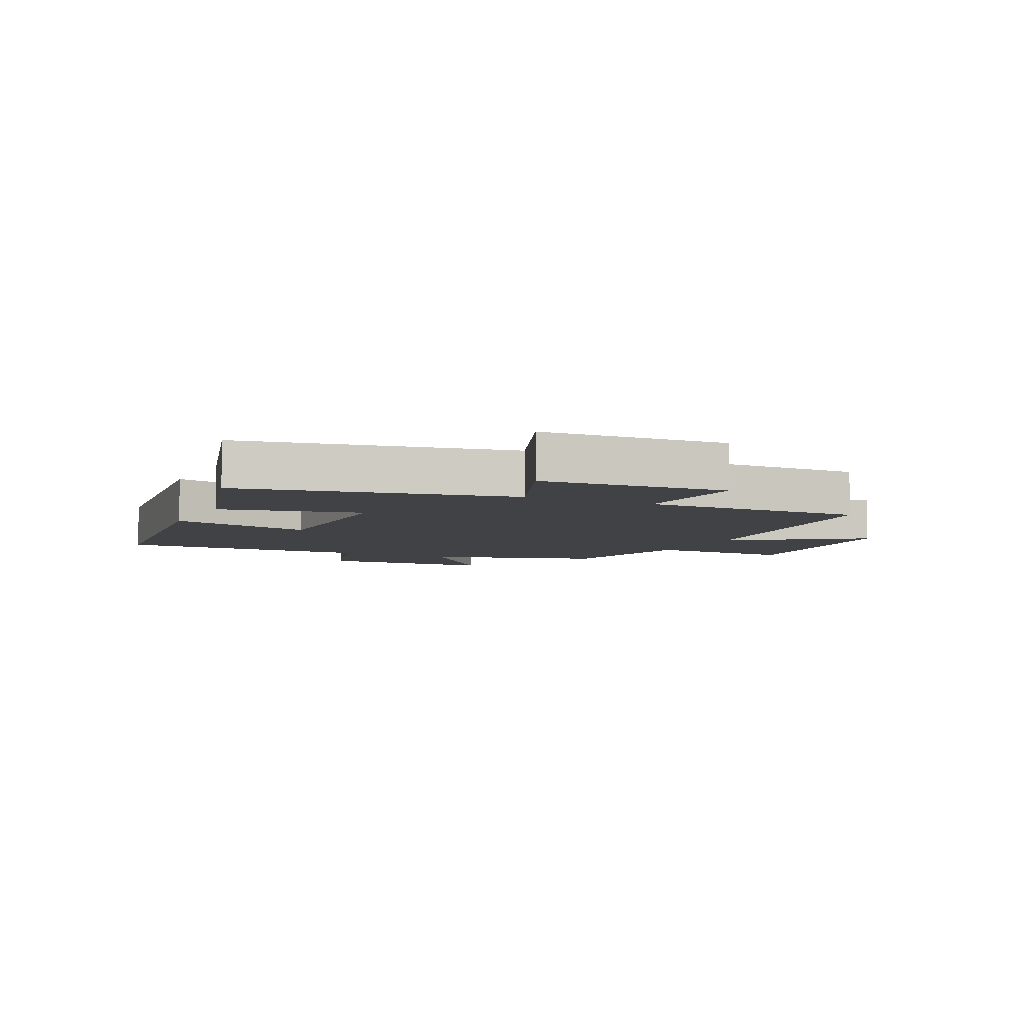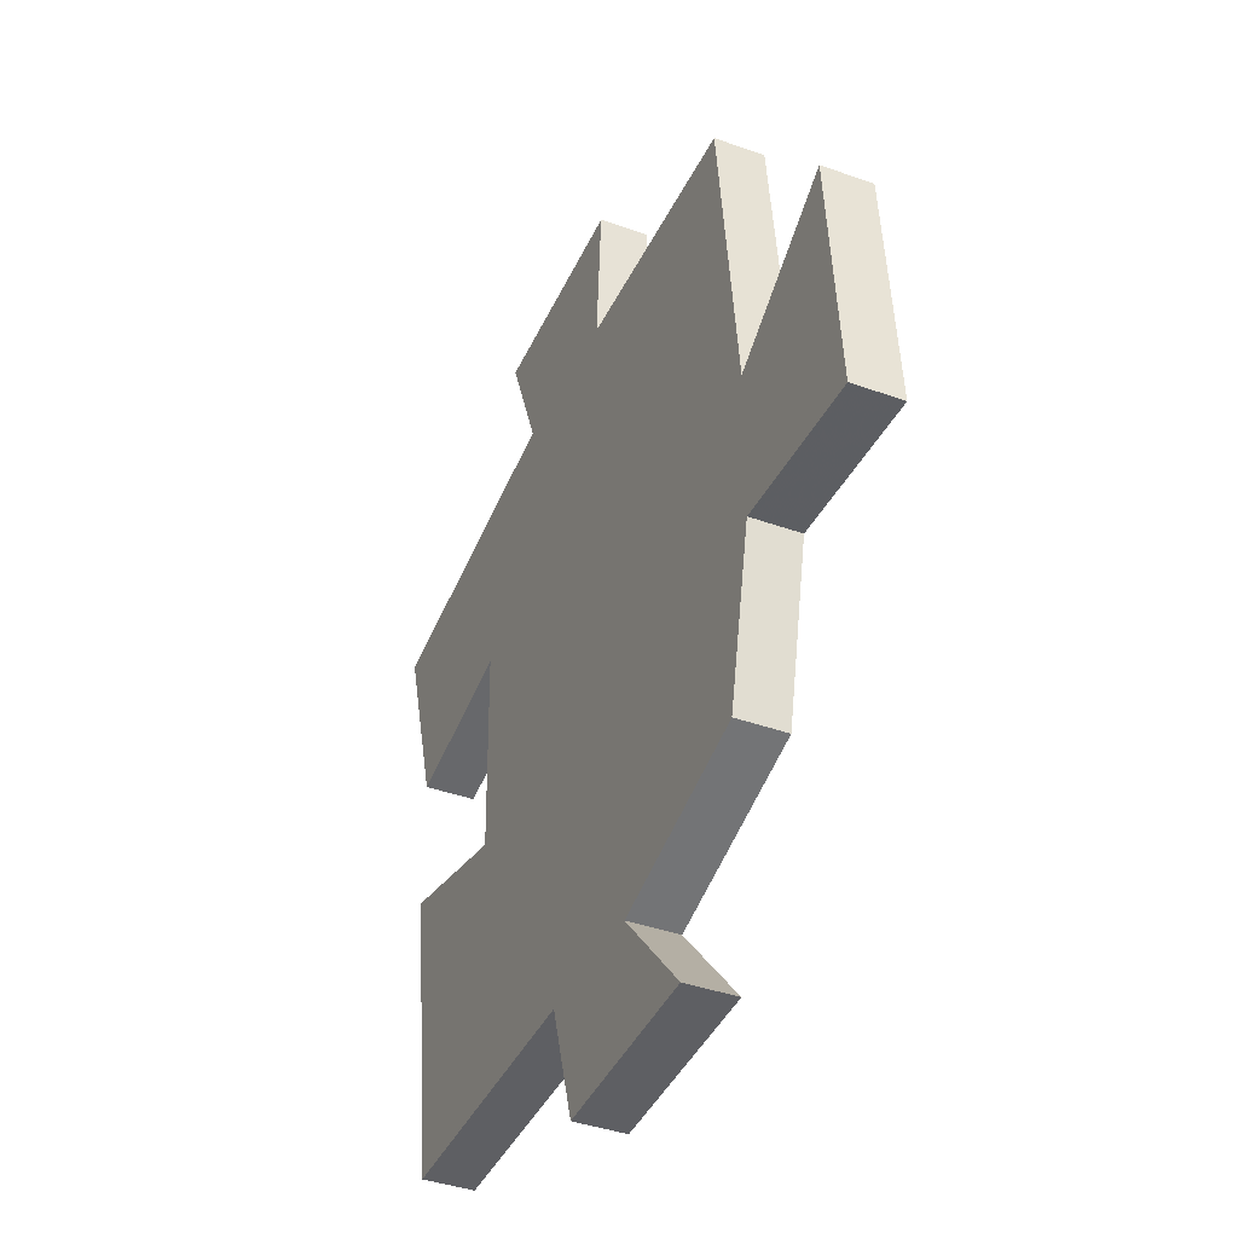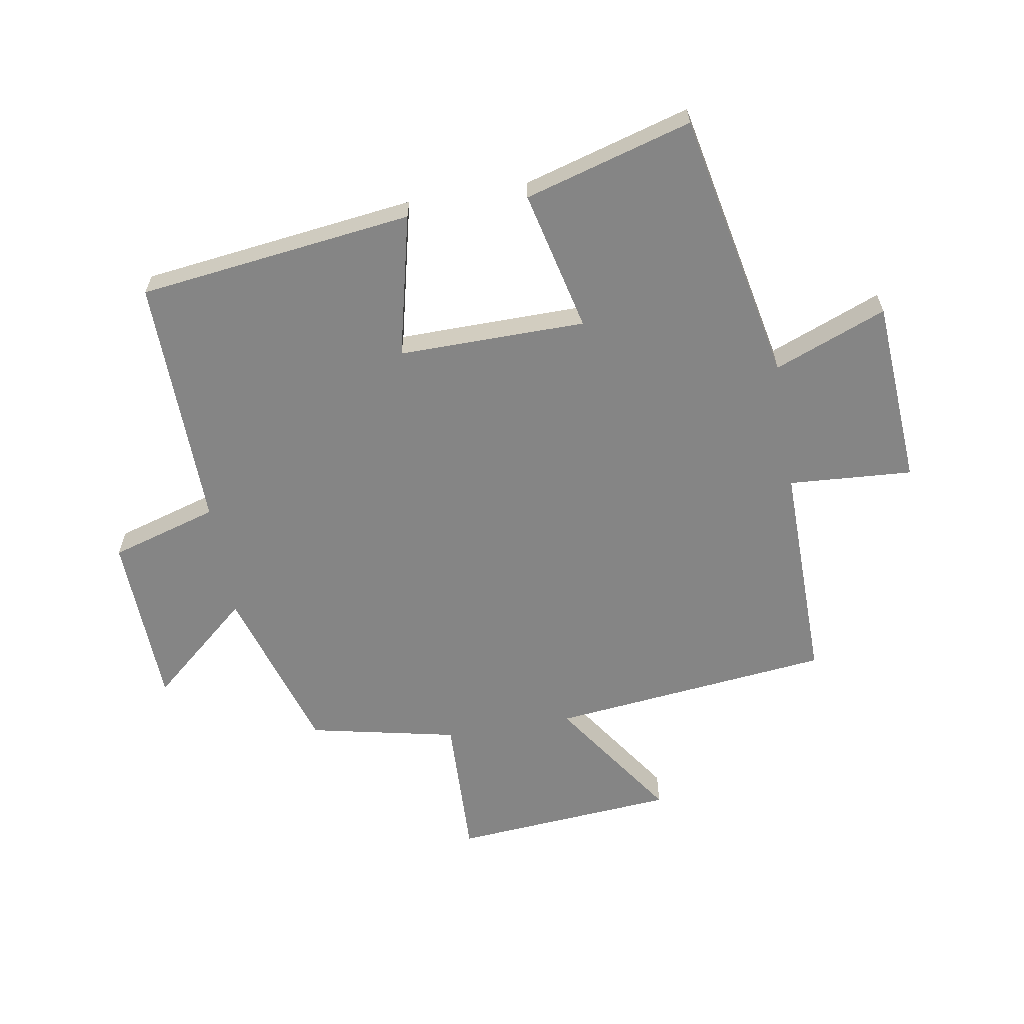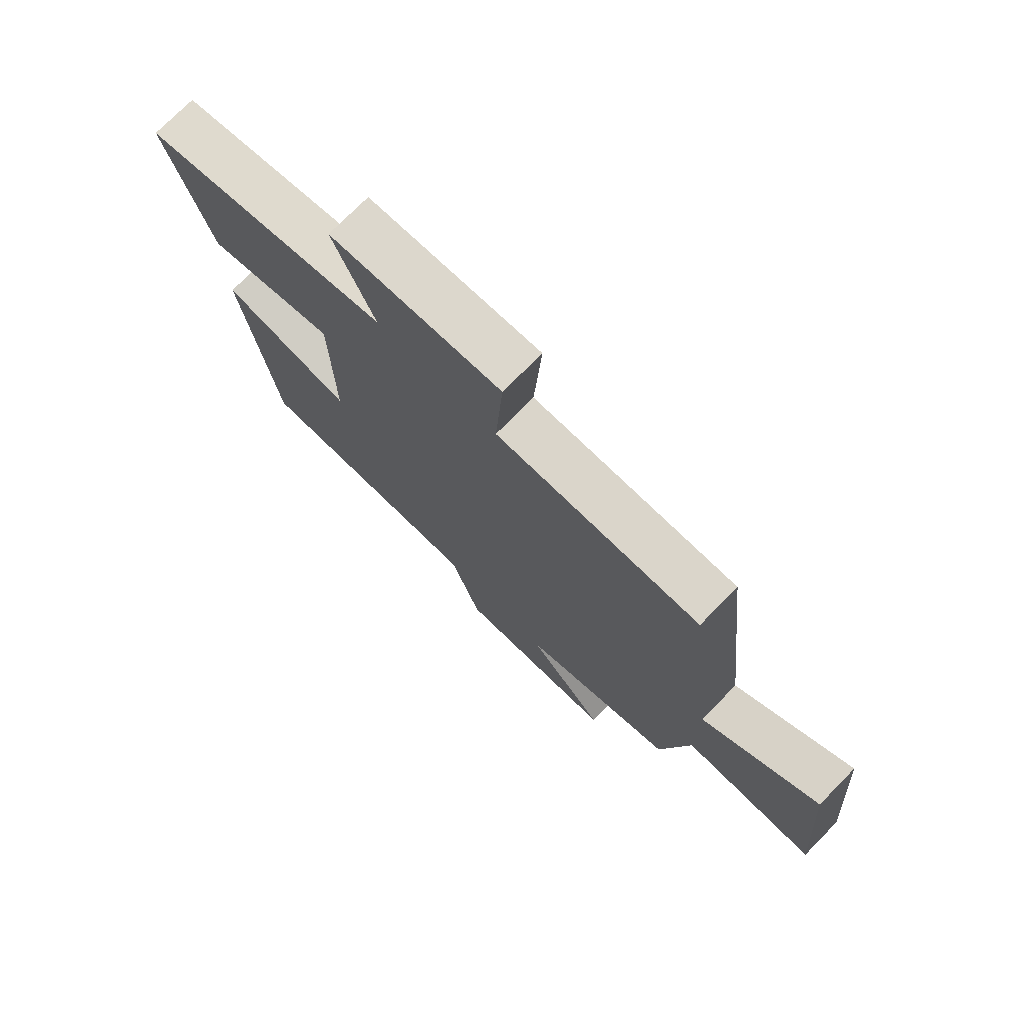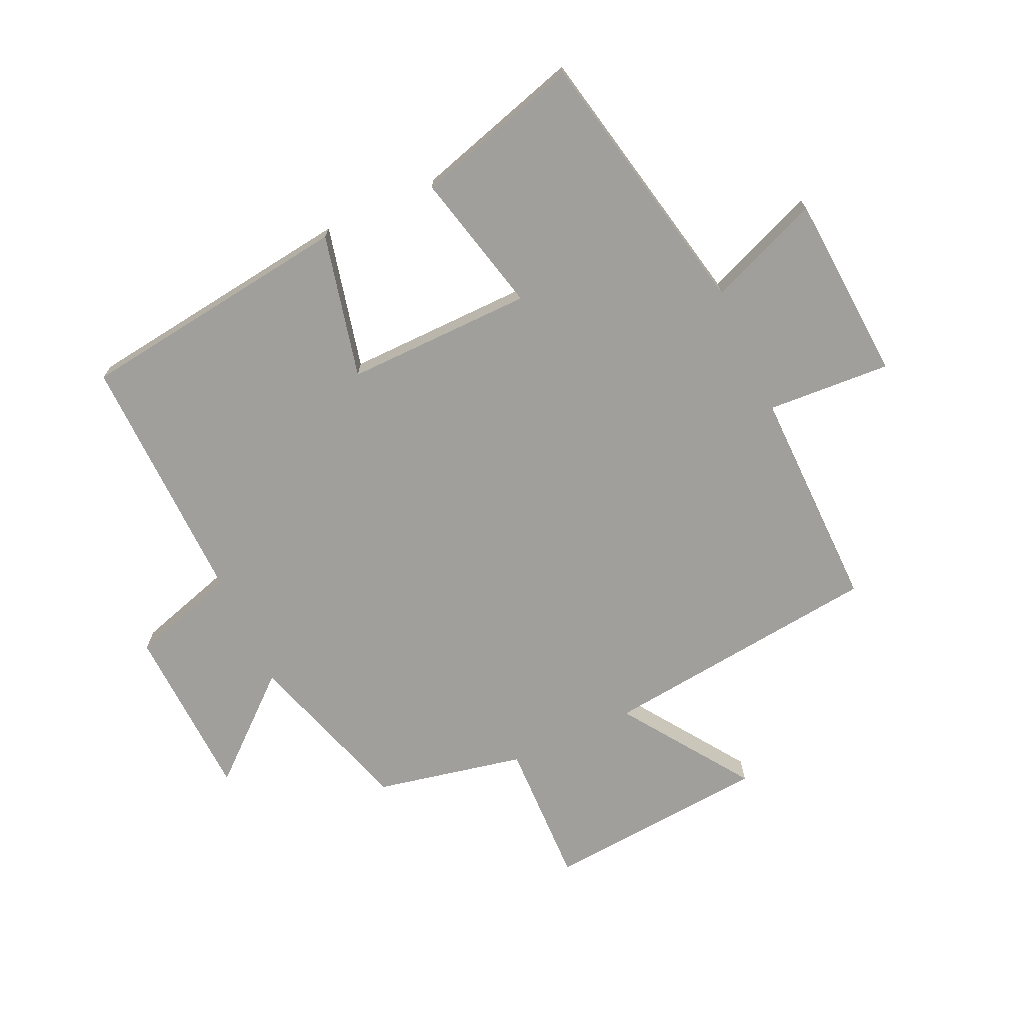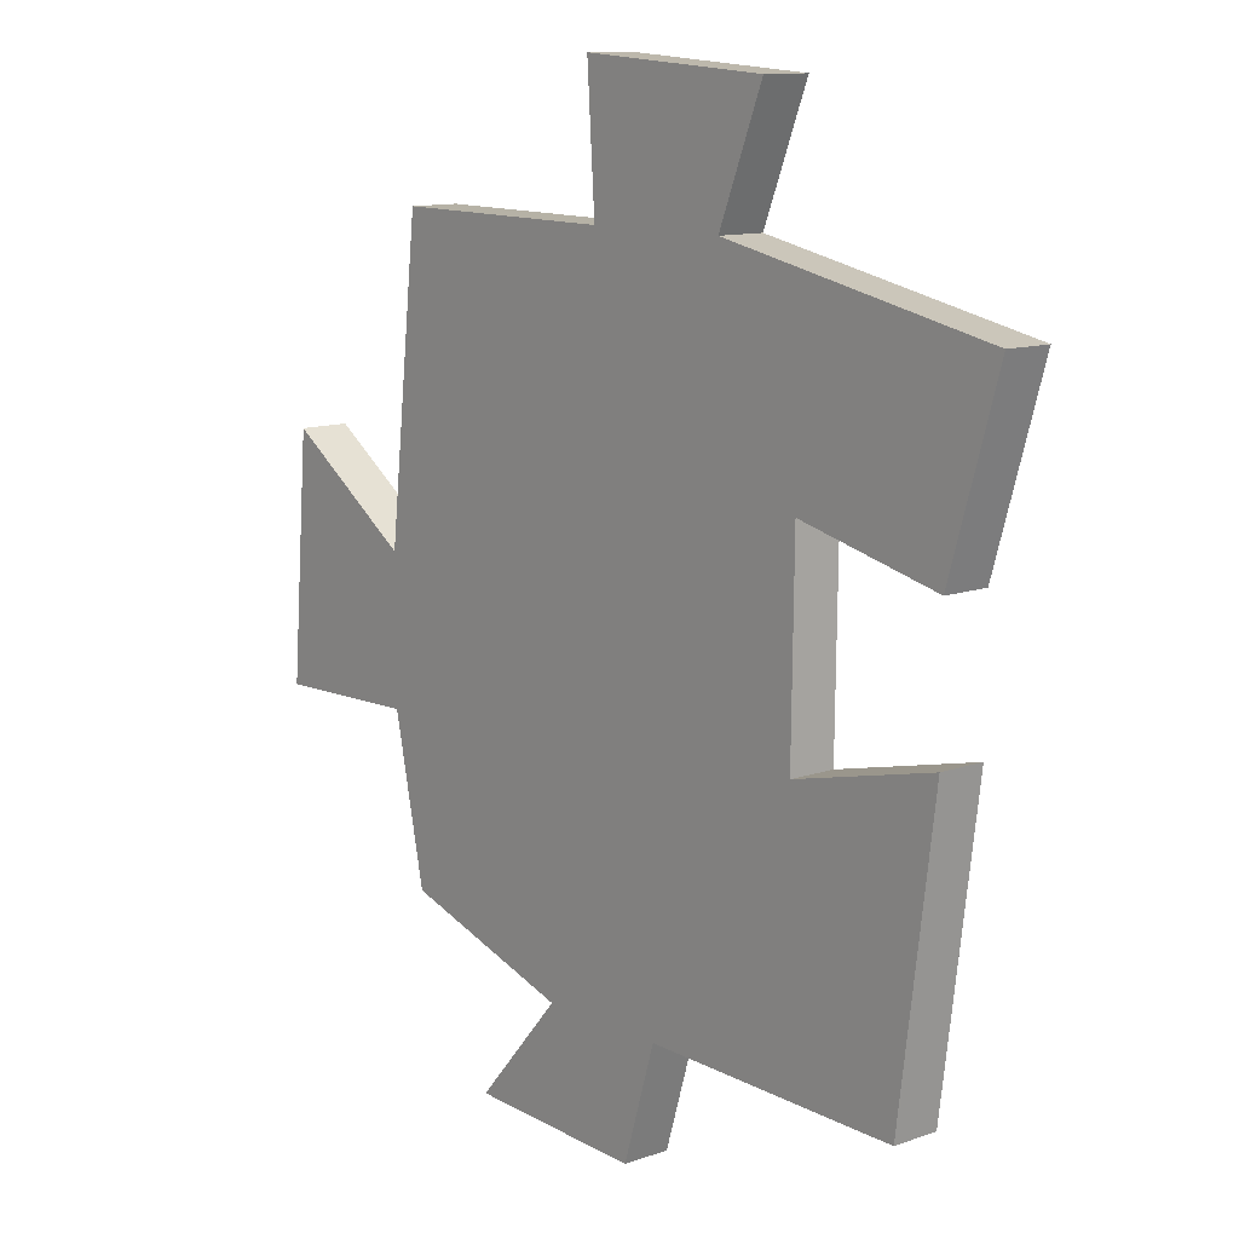
<metadata>
{"format":"obj","ext":"obj","renderer":"f3d","projection":"perspective","resolution":1024,"background":"white","views":[{"elev":-6.2,"azim":-25.9,"up":"+Y"},{"elev":-39.7,"azim":65.9,"up":"+Z"},{"elev":-61.8,"azim":-80.5,"up":"+Y"},{"elev":74.6,"azim":44.5,"up":"+Z"},{"elev":-71.2,"azim":-65.2,"up":"+Y"},{"elev":11.7,"azim":-130.4,"up":"+Z"}]}
</metadata>
<code>
v 0.449 0.07 -0.413
v 0.172 0.07 -0.5
v 0.313 0.07 -0.663
v 0.027 0.07 -0.675
v -0.026 0.07 -0.5
v -0.442 0.07 -0.509
v -0.5 0.07 -0.06
v -0.265 0.07 -0.115
v -0.269 0.07 0.191
v -0.5 0.07 0.136
v -0.58 0.07 0.409
v -0.136 0.07 0.5
v -0.209 0.07 0.683
v 0.097 0.07 0.703
v 0.084 0.07 0.5
v 0.449 0.07 0.504
v 0.5 0.07 0.045
v 0.708 0.07 0.188
v 0.738 0.07 -0.178
v 0.5 0.07 -0.171
v 0.449 0 -0.413
v 0.172 0 -0.5
v 0.313 0 -0.663
v 0.027 0 -0.675
v -0.026 0 -0.5
v -0.442 0 -0.509
v -0.5 0 -0.06
v -0.265 0 -0.115
v -0.269 0 0.191
v -0.5 0 0.136
v -0.58 0 0.409
v -0.136 0 0.5
v -0.209 0 0.683
v 0.097 0 0.703
v 0.084 0 0.5
v 0.449 0 0.504
v 0.5 0 0.045
v 0.708 0 0.188
v 0.738 0 -0.178
v 0.5 0 -0.171
f 17 18 19 20
f 20 1 2
f 17 20 2
f 16 17 2
f 15 16 2
f 12 13 14 15
f 11 12 15
f 10 11 15
f 9 10 15
f 8 9 15 2
f 5 6 7 8
f 5 8 2 3
f 3 4 5
f 40 39 38 37
f 22 21 40
f 22 40 37
f 22 37 36
f 22 36 35
f 35 34 33 32
f 35 32 31
f 35 31 30
f 35 30 29
f 22 35 29 28
f 28 27 26 25
f 23 22 28 25
f 25 24 23
f 1 21 22 2
f 2 22 23 3
f 3 23 24 4
f 4 24 25 5
f 5 25 26 6
f 6 26 27 7
f 7 27 28 8
f 8 28 29 9
f 9 29 30 10
f 10 30 31 11
f 11 31 32 12
f 12 32 33 13
f 13 33 34 14
f 14 34 35 15
f 15 35 36 16
f 16 36 37 17
f 17 37 38 18
f 18 38 39 19
f 19 39 40 20
f 20 40 21 1

</code>
